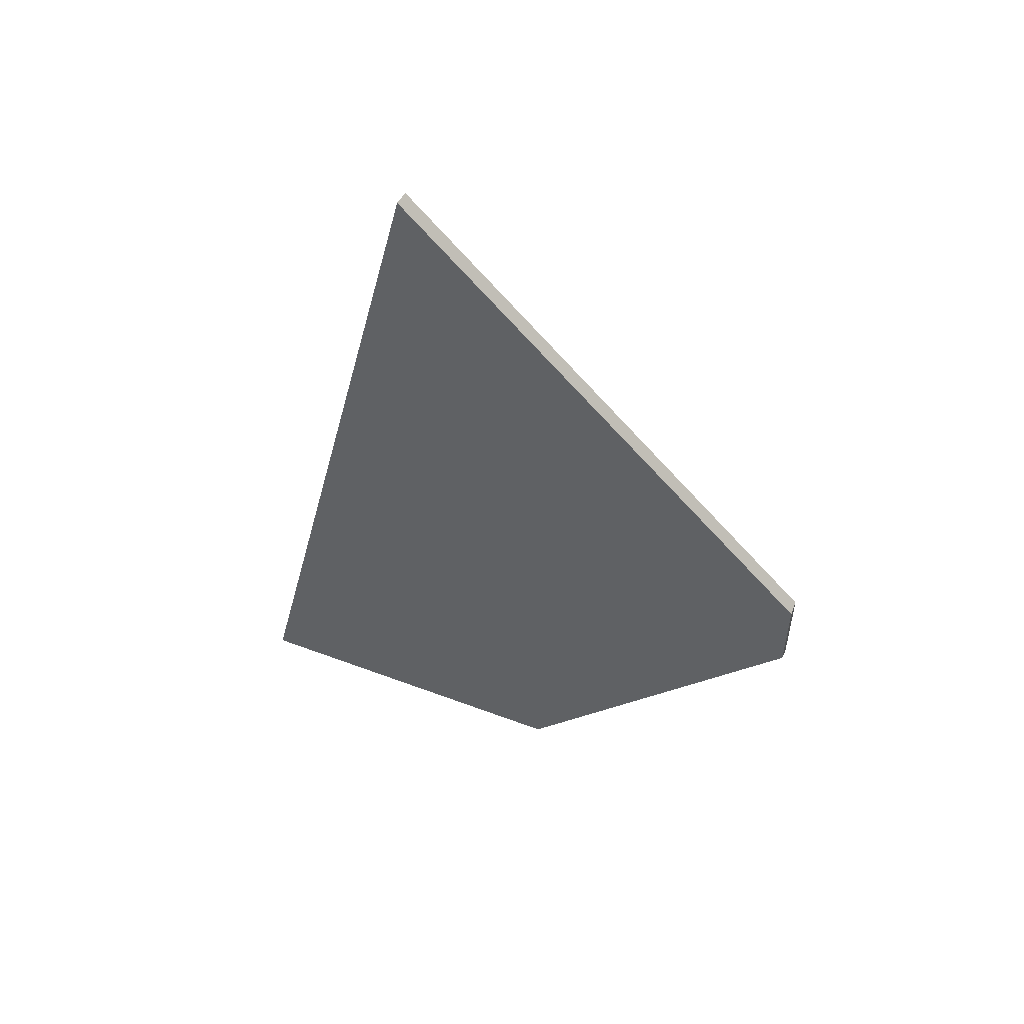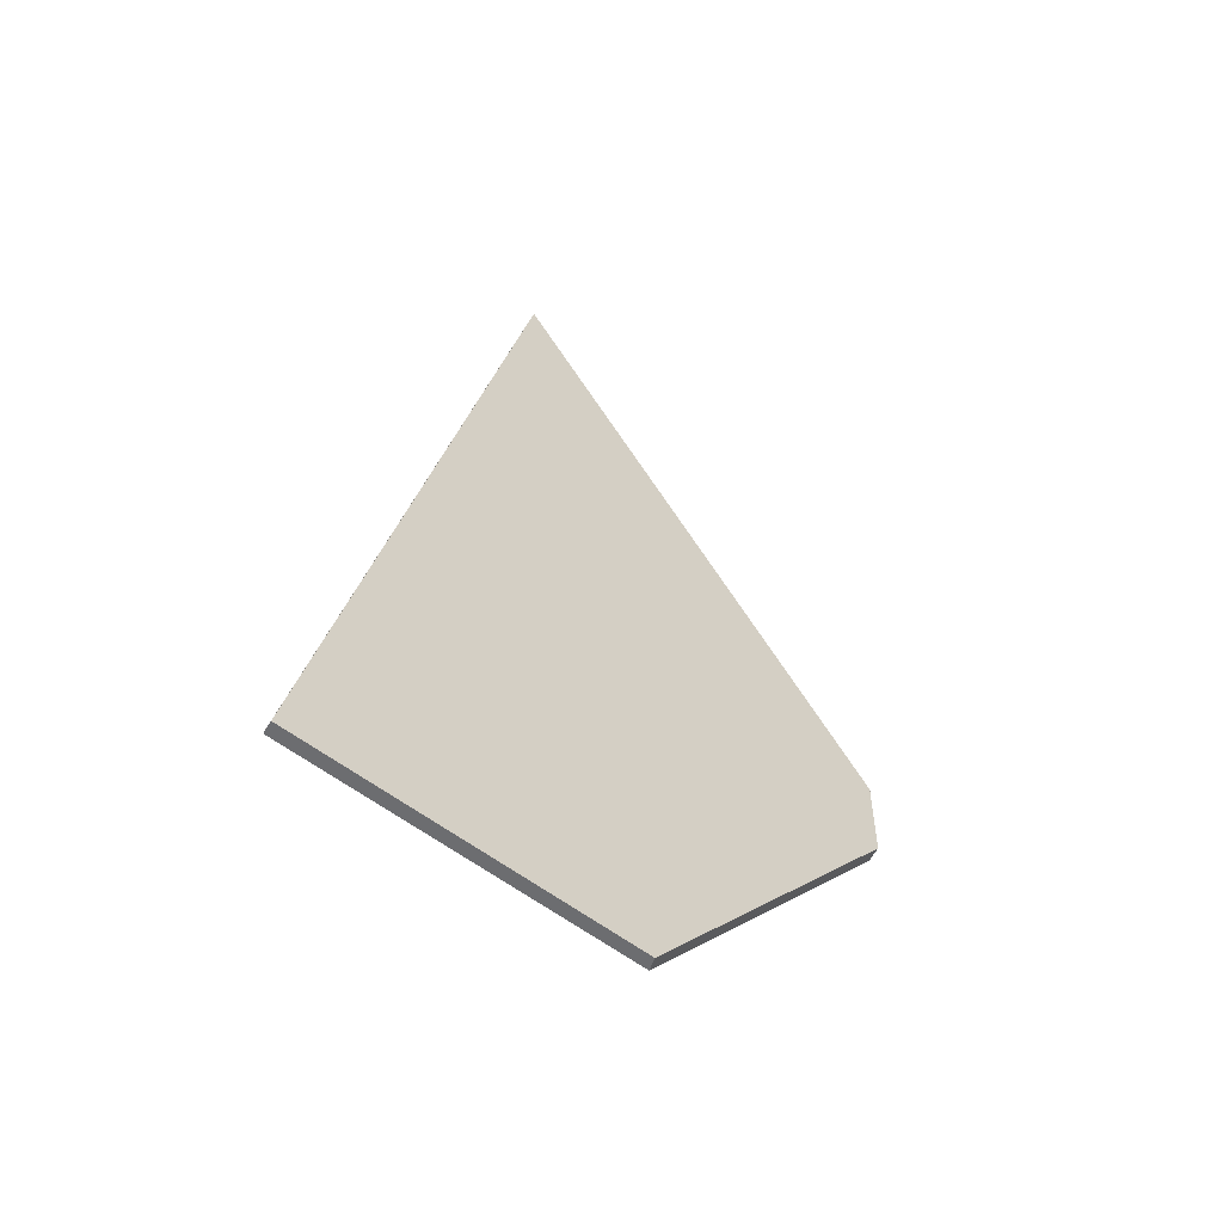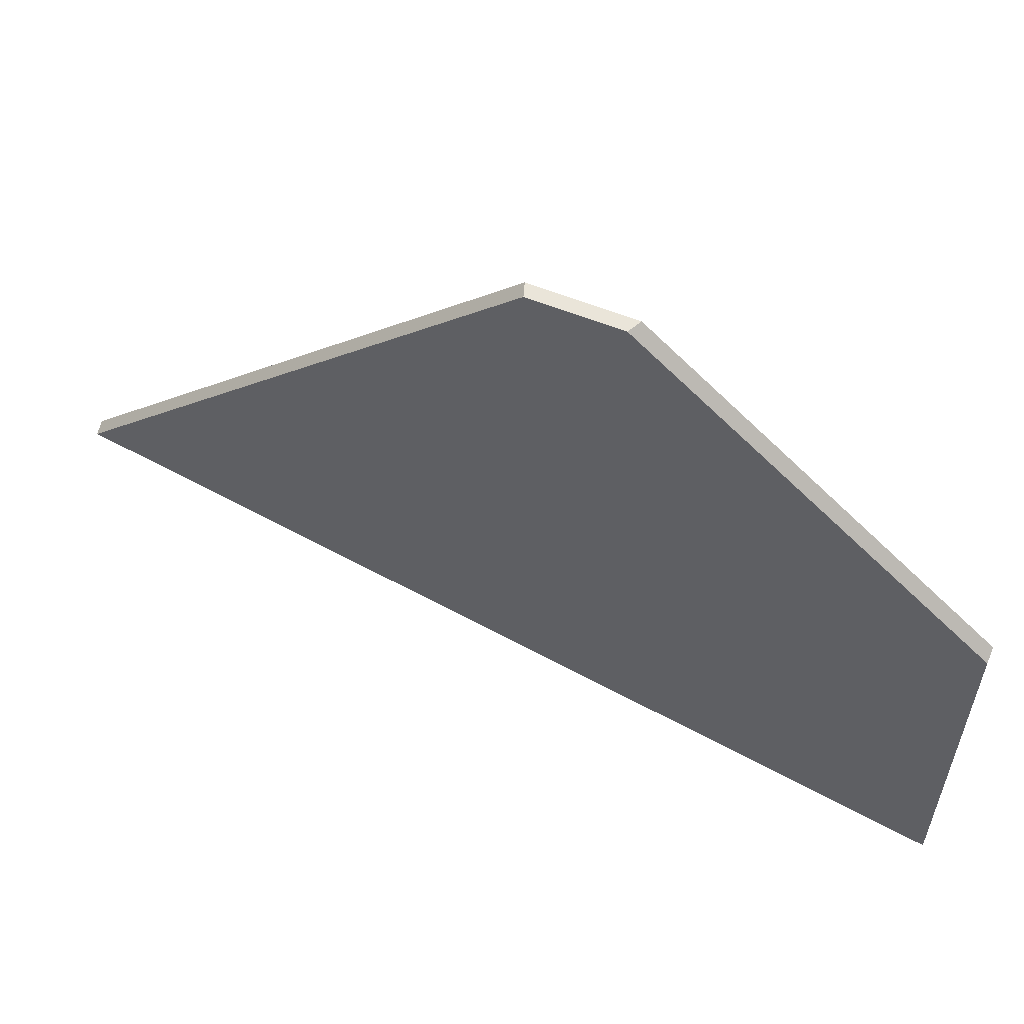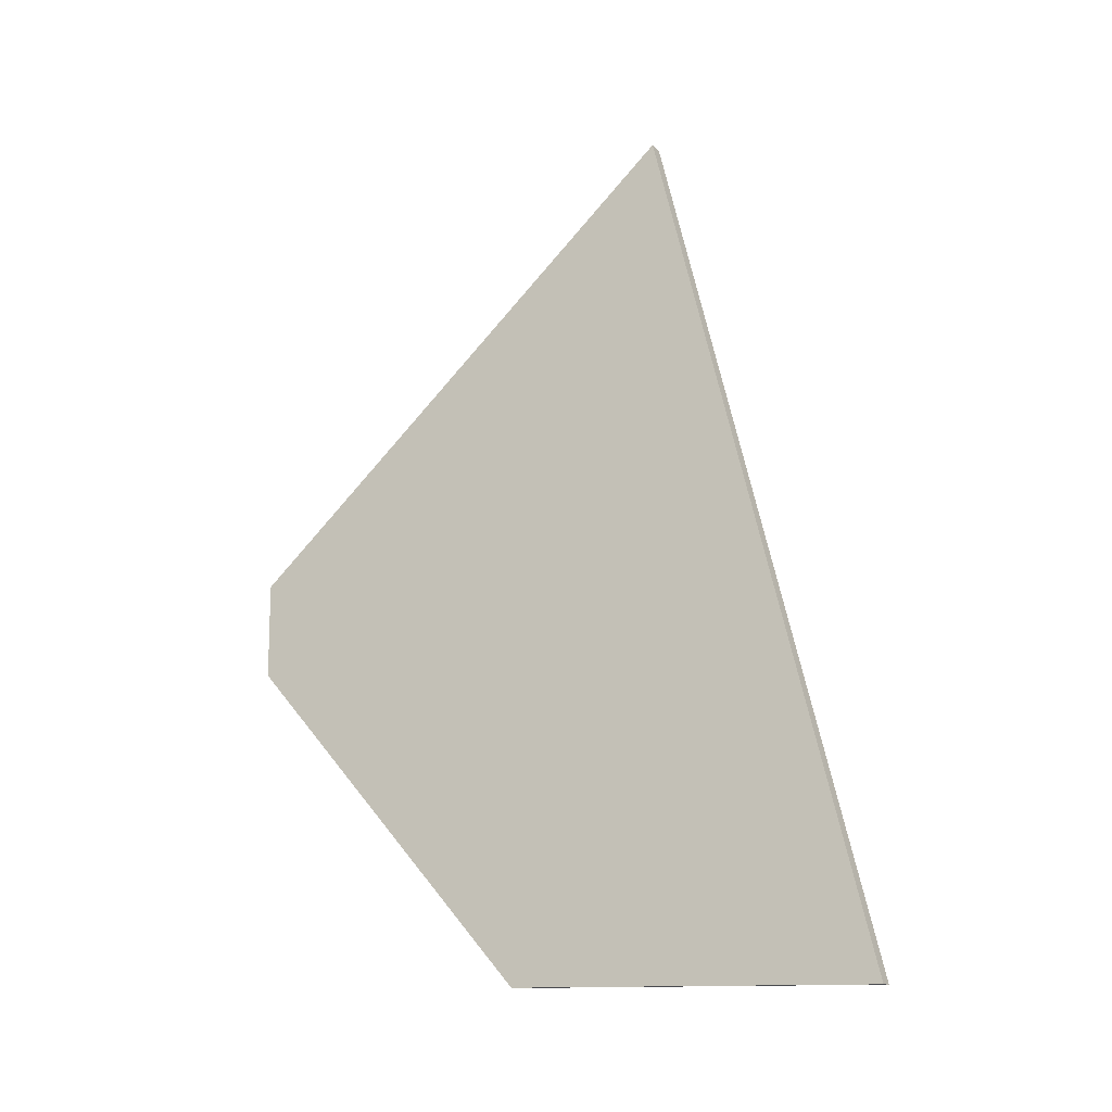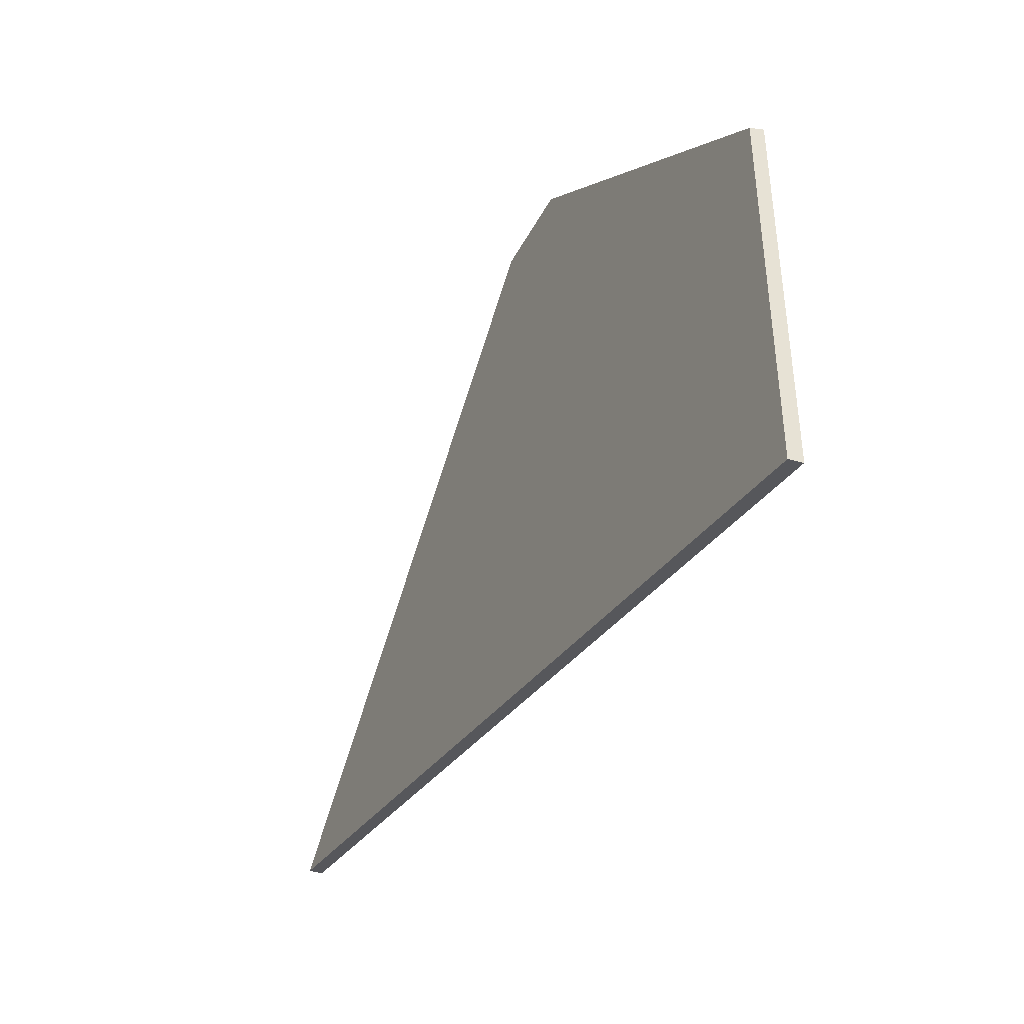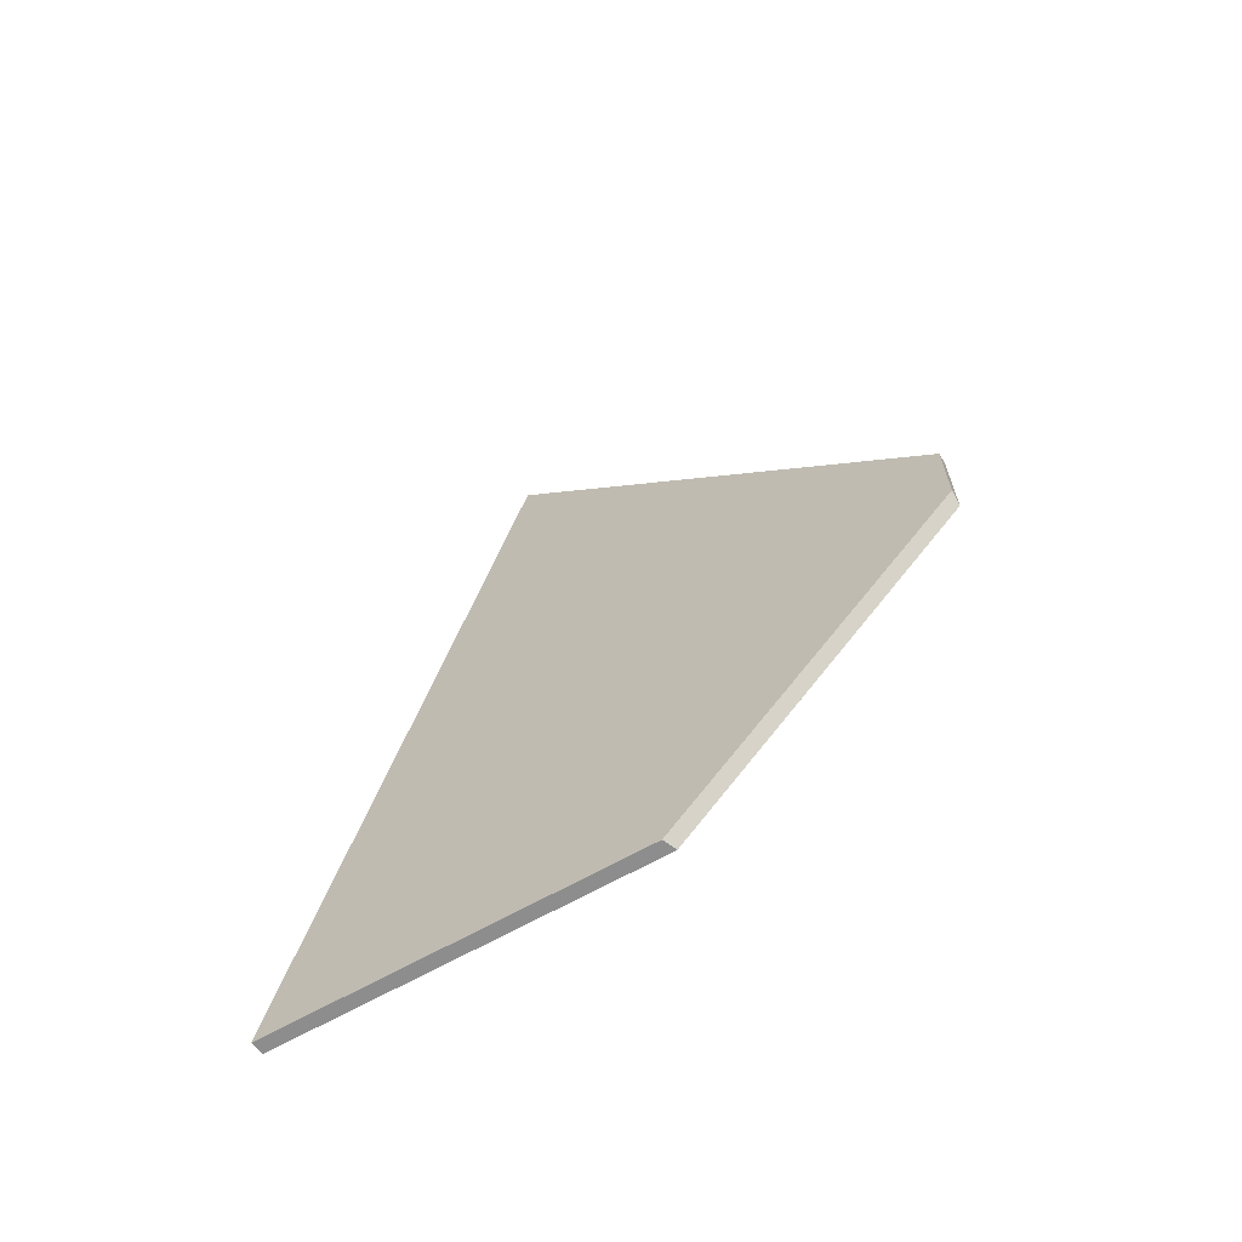
<metadata>
{"format":"obj","ext":"obj","renderer":"f3d","projection":"perspective","resolution":1024,"background":"white","views":[{"elev":52.5,"azim":-67.9,"up":"+Y"},{"elev":-54.0,"azim":-130.4,"up":"+Y"},{"elev":57.8,"azim":-67.2,"up":"+Z"},{"elev":-13.3,"azim":111.3,"up":"+Y"},{"elev":-43.9,"azim":-26.2,"up":"+Z"},{"elev":-64.7,"azim":-60.1,"up":"+Y"}]}
</metadata>
<code>
g Device_Prop_Box_005_v_011
v 0.01269 -0.673 0.112
v -0.01124 -0.673 -0.5947
v 0.01269 -0.673 -0.5908
v 0.002264 -0.673 0.1076
v -0.01271 -0.673 0.1014
v -0.01271 -0.673 -0.595
v 0.01269 0.7963 -0.2285
v -0.01271 0.9701 -0.1898
v 0.01269 0.9736 -0.1848
v -0.01271 -0.4562 -0.5415
v -0.01124 -0.673 -0.5947
v 0.01269 -0.673 -0.5908
v -0.01271 -0.673 -0.595
v -0.01271 -0.03605 0.6497
v -0.003483 0.1299 0.6497
v -0.01271 0.1268 0.6497
v -0.005431 -0.03956 0.6497
v 0.01269 0.1353 0.6497
v 0.01269 -0.04832 0.6497
v -0.01271 -0.4562 -0.5415
v -0.01271 0.6557 0.1231
v -0.01271 0.9701 -0.1898
v -0.01271 -0.03605 0.6497
v -0.01271 0.1268 0.6497
v -0.01271 -0.673 -0.595
v -0.01271 -0.673 0.1014
v -0.01271 0.9701 -0.1898
v 0.01269 0.1353 0.6497
v 0.01269 0.9736 -0.1848
v -0.01271 0.6557 0.1231
v -0.003483 0.1299 0.6497
v -0.01271 0.1268 0.6497
v 0.01269 -0.673 -0.5908
v 0.01269 -0.3043 0.4293
v 0.01269 -0.673 0.112
v 0.01269 0.7963 -0.2285
v 0.01269 -0.04832 0.6497
v 0.01269 0.1353 0.6497
v 0.01269 0.9736 -0.1848
v -0.005431 -0.03956 0.6497
v 0.01269 -0.3043 0.4293
v 0.01269 -0.04832 0.6497
v -0.01271 -0.03605 0.6497
v 0.002264 -0.673 0.1076
v 0.01269 -0.673 0.112
v -0.01271 -0.673 0.1014
g Device_Prop_Box_005_v_011_0
f 3 2 1
f 2 4 1
f 5 4 2
f 6 5 2
f 9 8 7
f 8 10 7
f 10 11 7
f 11 12 7
f 13 11 10
f 16 15 14
f 15 17 14
f 18 17 15
f 19 17 18
f 22 21 20
f 21 23 20
f 24 23 21
f 23 25 20
f 26 25 23
f 29 28 27
f 28 30 27
f 31 30 28
f 32 30 31
f 35 34 33
f 34 36 33
f 37 36 34
f 38 36 37
f 39 36 38
f 42 41 40
f 41 43 40
f 44 43 41
f 45 44 41
f 46 43 44

</code>
